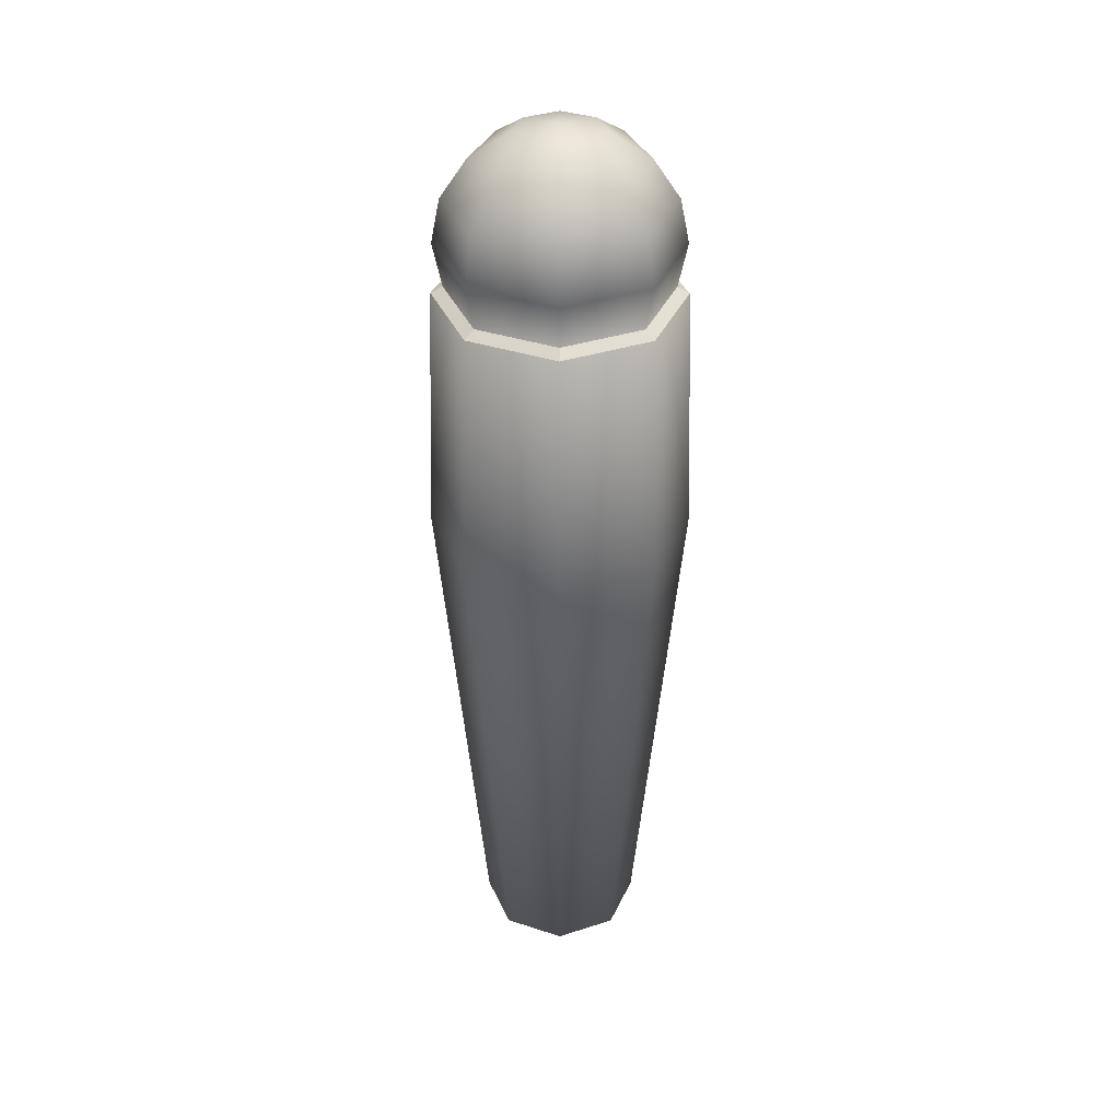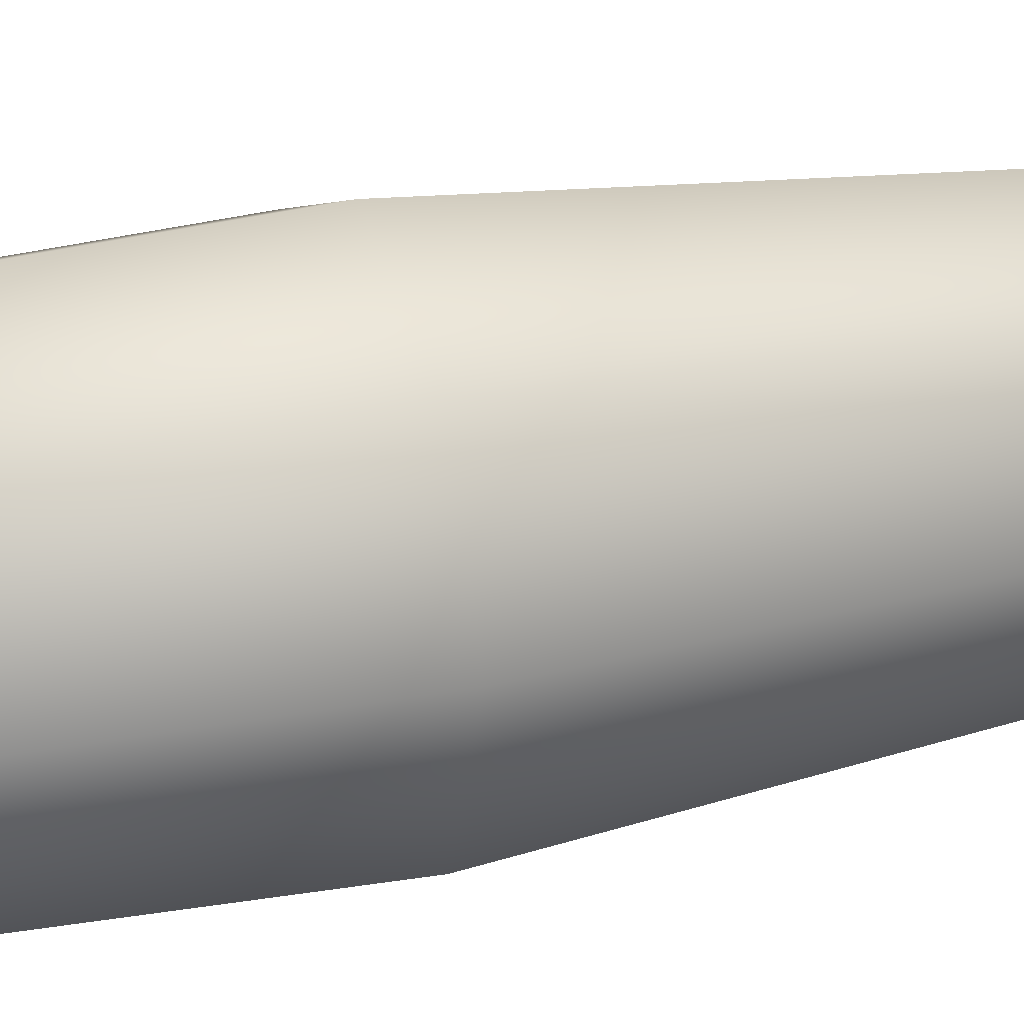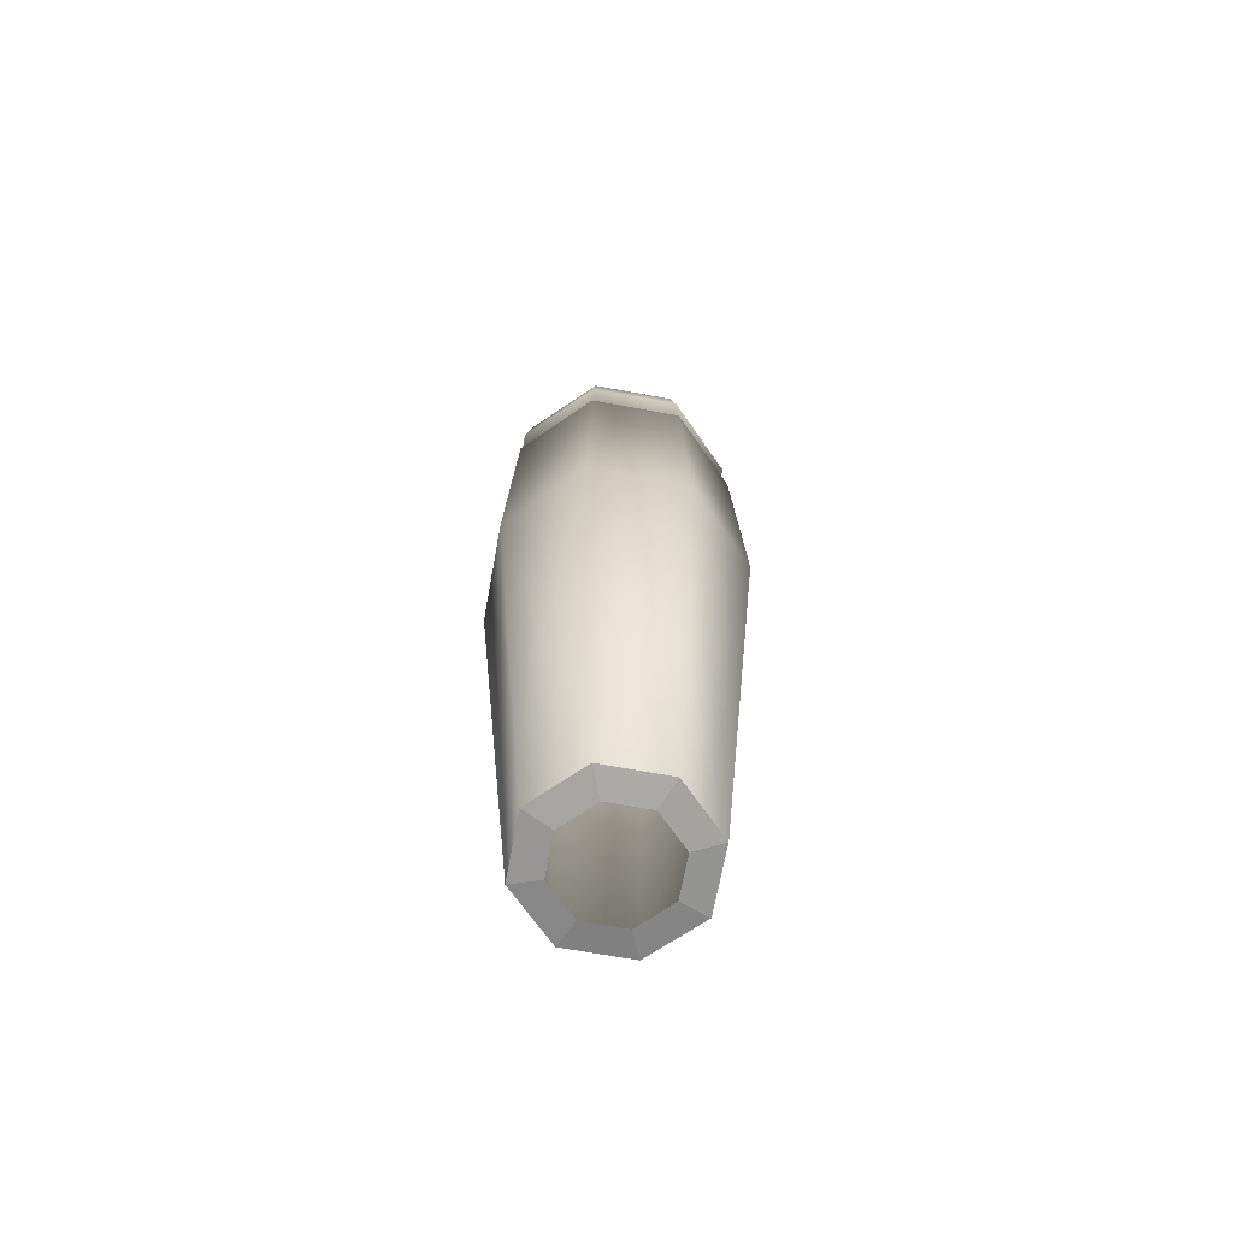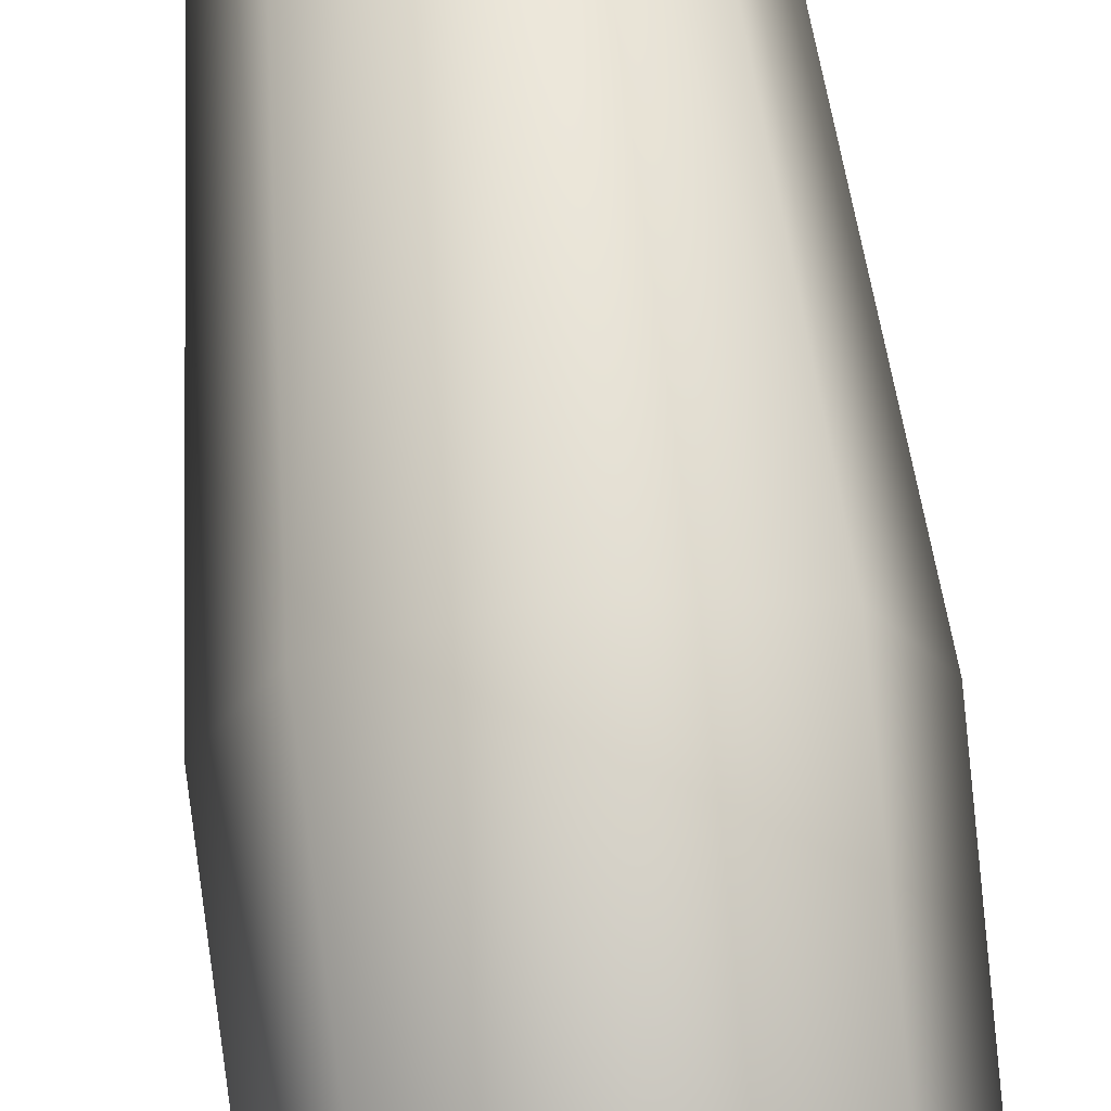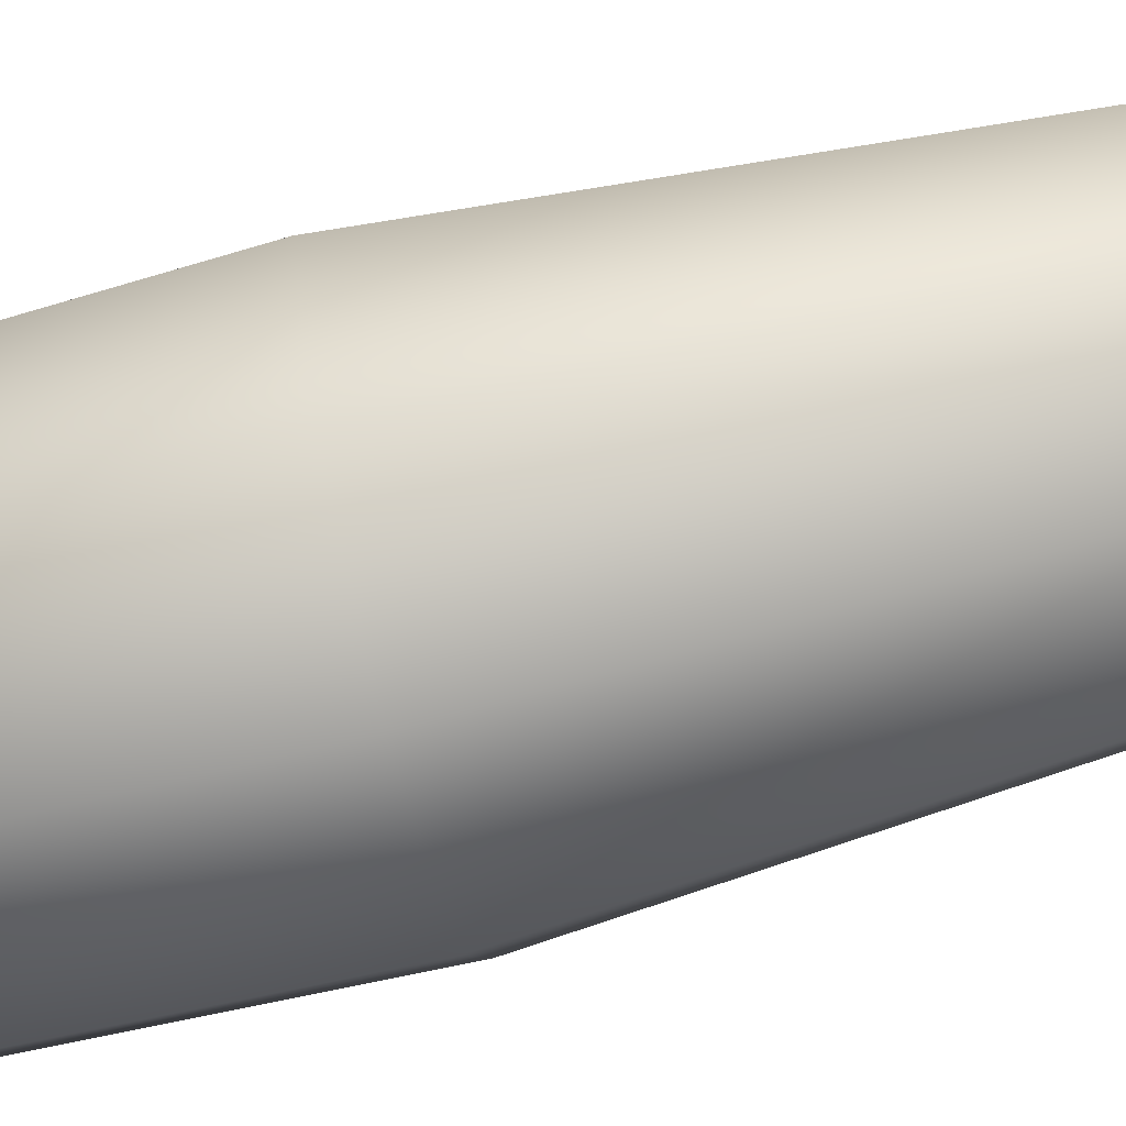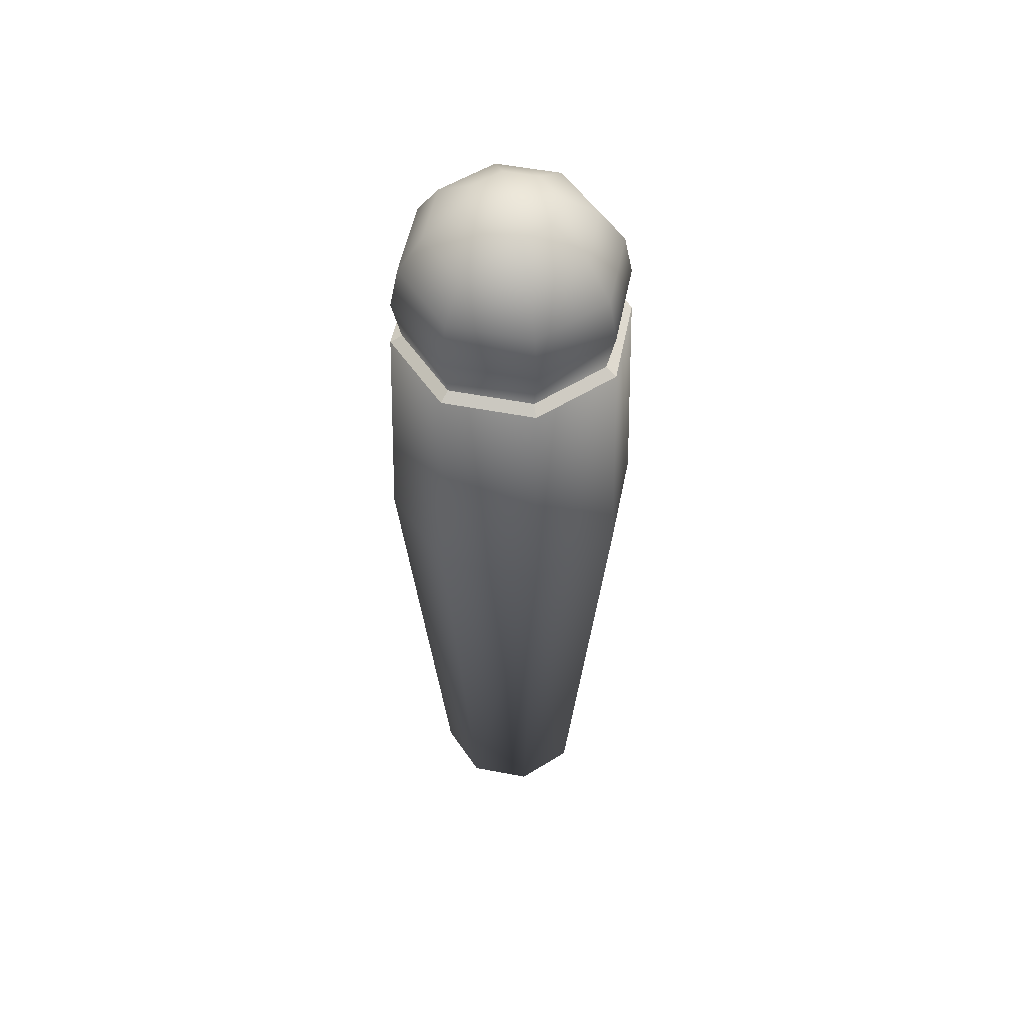
<metadata>
{"format":"obj","ext":"obj","renderer":"f3d","projection":"perspective","resolution":1024,"background":"white","views":[{"elev":37.5,"azim":-44.8,"up":"+Y"},{"elev":24.8,"azim":-110.0,"up":"+Z"},{"elev":-68.0,"azim":12.1,"up":"+Y"},{"elev":71.1,"azim":173.9,"up":"+Z"},{"elev":-72.4,"azim":-75.7,"up":"+Z"},{"elev":53.9,"azim":-56.0,"up":"+Y"}]}
</metadata>
<code>
v 0.1374 0.3224 0
v 0.2506 0.2467 0
v 0.3262 0.1335 0
v 0.3528 -0 -0
v 0.3262 -0.1335 -0
v 0.2318 -0.1335 -0.228
v 0.2506 0 -0.2467
v 0.2318 0.1335 -0.228
v 0.1783 0.2467 -0.1745
v 0.09824 0.3224 -0.09442
v 0.003822 0.3224 -0.1335
v 0.003822 0.2467 -0.2467
v 0.003822 0.1335 -0.3224
v 0.003822 0 -0.3489
v 0.003822 -0.1335 -0.3224
v -0.2241 -0.1335 -0.228
v -0.2429 0 -0.2467
v -0.2241 0.1335 -0.228
v -0.1706 0.2467 -0.1745
v -0.0906 0.3224 -0.09442
v 0.003822 0.3489 0
v -0.1297 0.3224 0
v -0.2429 0.2467 0
v -0.3186 0.1335 0
v -0.3451 -0 0
v -0.3186 -0.1335 0
v -0.2241 -0.1335 0.228
v -0.2429 -0 0.2467
v -0.2241 0.1335 0.228
v -0.1706 0.2467 0.1745
v -0.0906 0.3224 0.09442
v 0.003822 0.3224 0.1335
v 0.003822 0.2467 0.2467
v 0.003822 0.1335 0.3224
v 0.003822 -0 0.3489
v 0.003822 -0.1335 0.3224
v 0.2318 -0.1335 0.228
v 0.2506 -0 0.2467
v 0.2318 0.1335 0.228
v 0.1783 0.2467 0.1745
v 0.09824 0.3224 0.09442
v 0.3611 -0.1536 -0
v 0.2565 -0.1536 -0.2526
v 0.003822 -0.1536 -0.3573
v -0.2488 -0.1536 -0.2526
v -0.3535 -0.1536 0
v -0.2488 -0.1536 0.2526
v 0.003822 -0.1536 0.3573
v 0.2565 -0.1536 0.2526
v 0.3903 -0.9087 -0
v 0.2771 -0.9087 -0.2733
v 0.003822 -0.9087 -0.3865
v -0.2695 -0.9087 -0.2733
v -0.3827 -0.9087 0
v -0.2695 -0.9087 0.2733
v 0.003822 -0.9087 0.3865
v 0.2771 -0.9087 0.2733
v 0.1776 -2.497 -0.1738
v 0.2496 -2.497 -0
v 0.003822 -2.497 -0.2458
v -0.17 -2.497 -0.1738
v -0.242 -2.497 0
v -0.17 -2.497 0.1738
v 0.003822 -2.497 0.2458
v 0.1776 -2.497 0.1738
v 0.1163 -2.508 -0.1124
v 0.1628 -2.508 -0
v 0.003822 -2.508 -0.159
v -0.1086 -2.508 -0.1124
v -0.1552 -2.508 0
v -0.1086 -2.508 0.1124
v 0.003822 -2.508 0.159
v 0.1163 -2.508 0.1124
f 1 10 21
f 10 11 21
f 11 20 21
f 20 22 21
f 22 31 21
f 31 32 21
f 32 41 21
f 41 1 21
f 59 65 73
f 59 73 67
f 65 64 72
f 65 72 73
f 64 63 71
f 64 71 72
f 63 62 70
f 63 70 71
f 62 61 69
f 62 69 70
f 61 60 68
f 61 68 69
f 60 58 66
f 60 66 68
f 58 59 67
f 58 67 66
f 50 57 59
f 57 65 59
f 57 56 64
f 57 64 65
f 56 55 64
f 55 63 64
f 55 54 62
f 55 62 63
f 54 53 62
f 53 61 62
f 53 52 60
f 53 60 61
f 52 51 60
f 51 58 60
f 51 50 59
f 51 59 58
f 42 49 57
f 42 57 50
f 49 48 56
f 49 56 57
f 48 47 55
f 48 55 56
f 47 46 54
f 47 54 55
f 46 45 53
f 46 53 54
f 45 44 52
f 45 52 53
f 44 43 51
f 44 51 52
f 43 42 50
f 43 50 51
f 5 37 49
f 5 49 42
f 37 36 48
f 37 48 49
f 36 27 47
f 36 47 48
f 27 26 46
f 27 46 47
f 26 16 45
f 26 45 46
f 16 15 44
f 16 44 45
f 15 6 43
f 15 43 44
f 6 5 42
f 6 42 43
f 37 5 4
f 37 4 38
f 38 4 3
f 38 3 39
f 39 3 2
f 39 2 40
f 1 41 40
f 1 40 2
f 33 40 41
f 33 41 32
f 34 39 40
f 34 40 33
f 35 38 39
f 35 39 34
f 36 37 38
f 36 38 35
f 27 36 35
f 27 35 28
f 28 35 34
f 28 34 29
f 29 34 33
f 29 33 30
f 30 33 32
f 30 32 31
f 23 30 31
f 23 31 22
f 24 29 30
f 24 30 23
f 25 28 29
f 25 29 24
f 26 27 28
f 26 28 25
f 16 26 25
f 16 25 17
f 17 25 24
f 17 24 18
f 18 24 23
f 18 23 19
f 19 23 22
f 19 22 20
f 12 19 20
f 12 20 11
f 13 18 19
f 13 19 12
f 14 17 18
f 14 18 13
f 15 16 17
f 15 17 14
f 6 15 14
f 6 14 7
f 7 14 13
f 7 13 8
f 8 13 12
f 8 12 9
f 9 12 11
f 9 11 10
f 10 1 2
f 10 2 9
f 3 8 9
f 3 9 2
f 4 7 8
f 4 8 3
f 5 6 7
f 5 7 4

</code>
